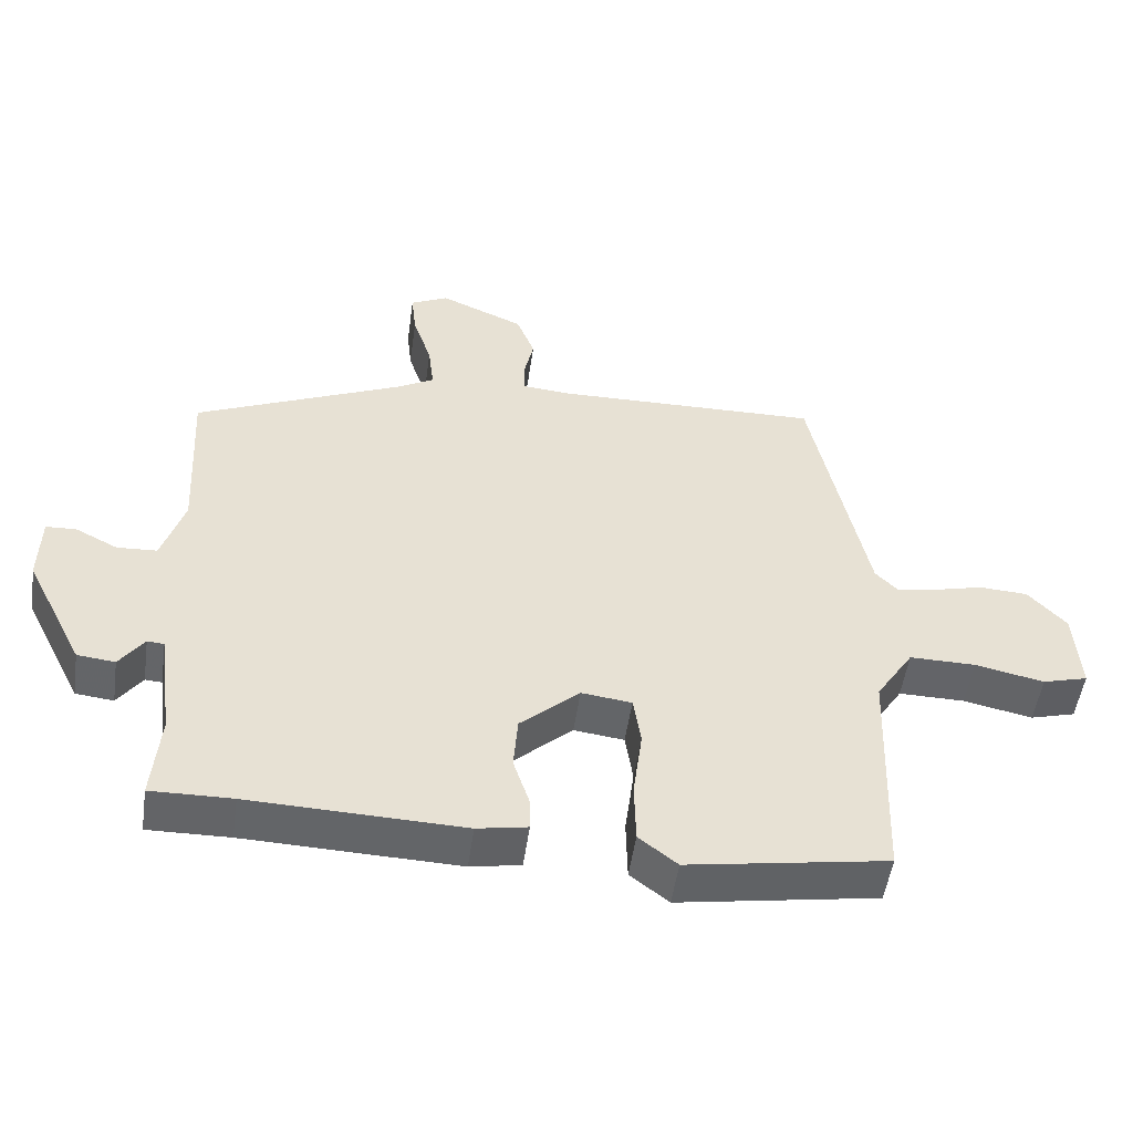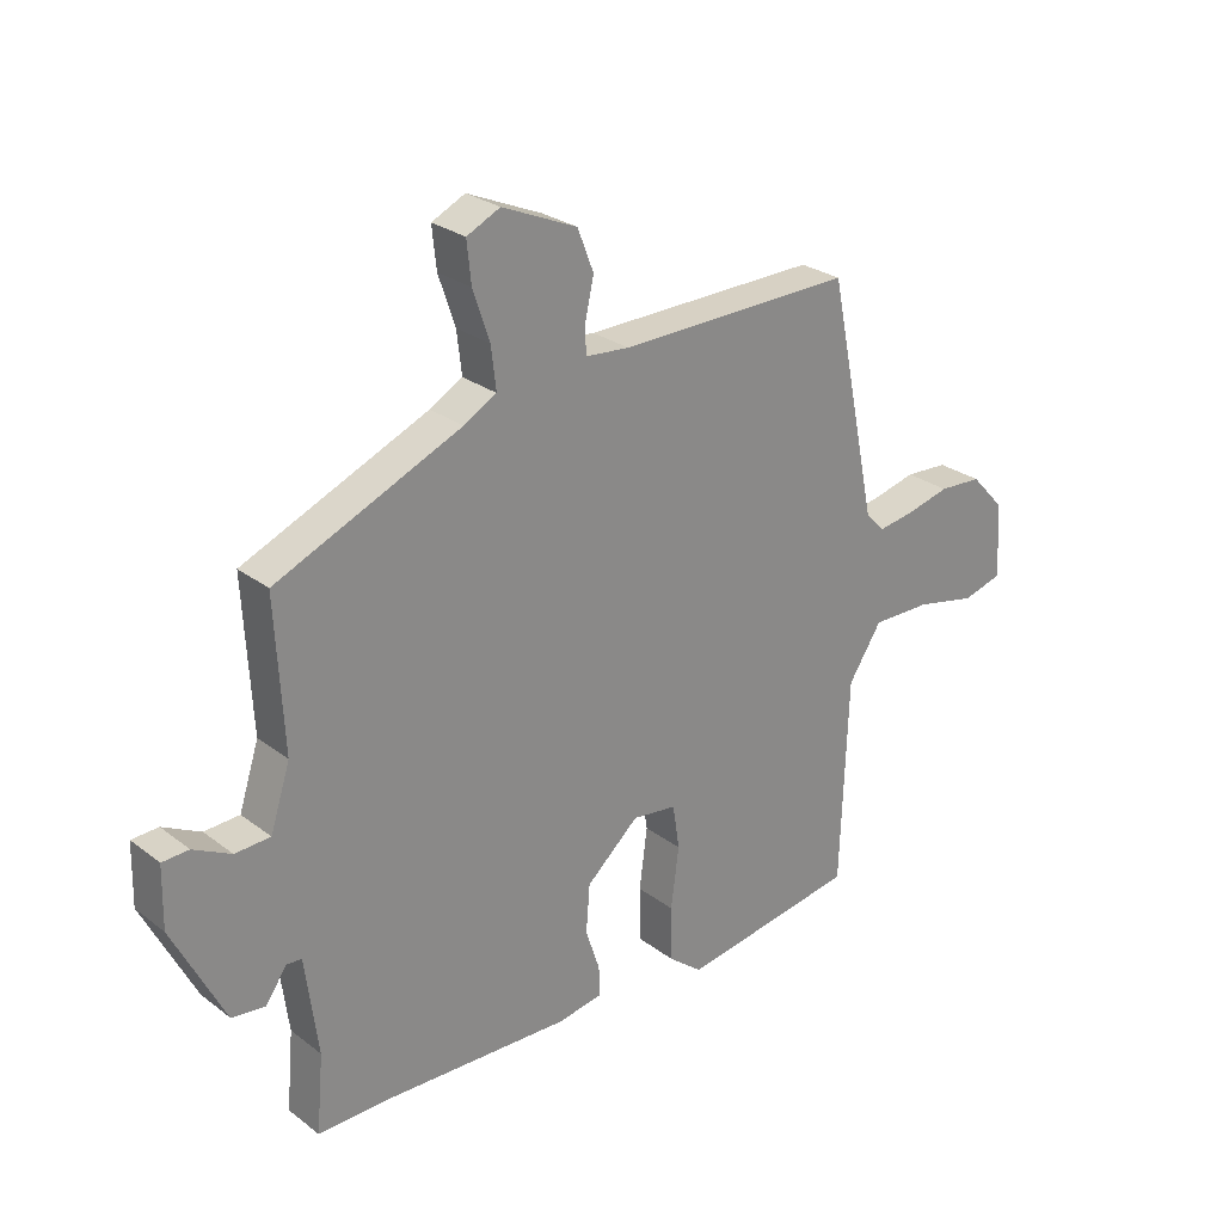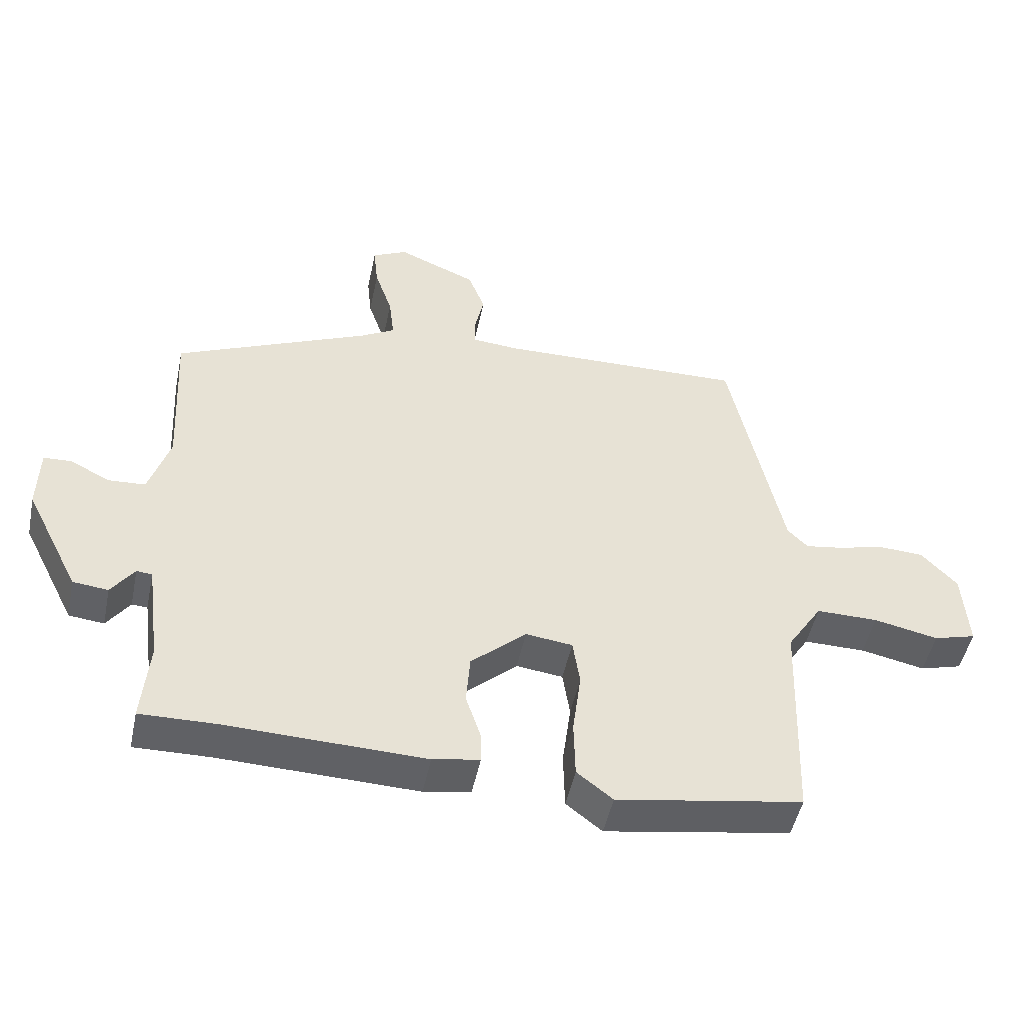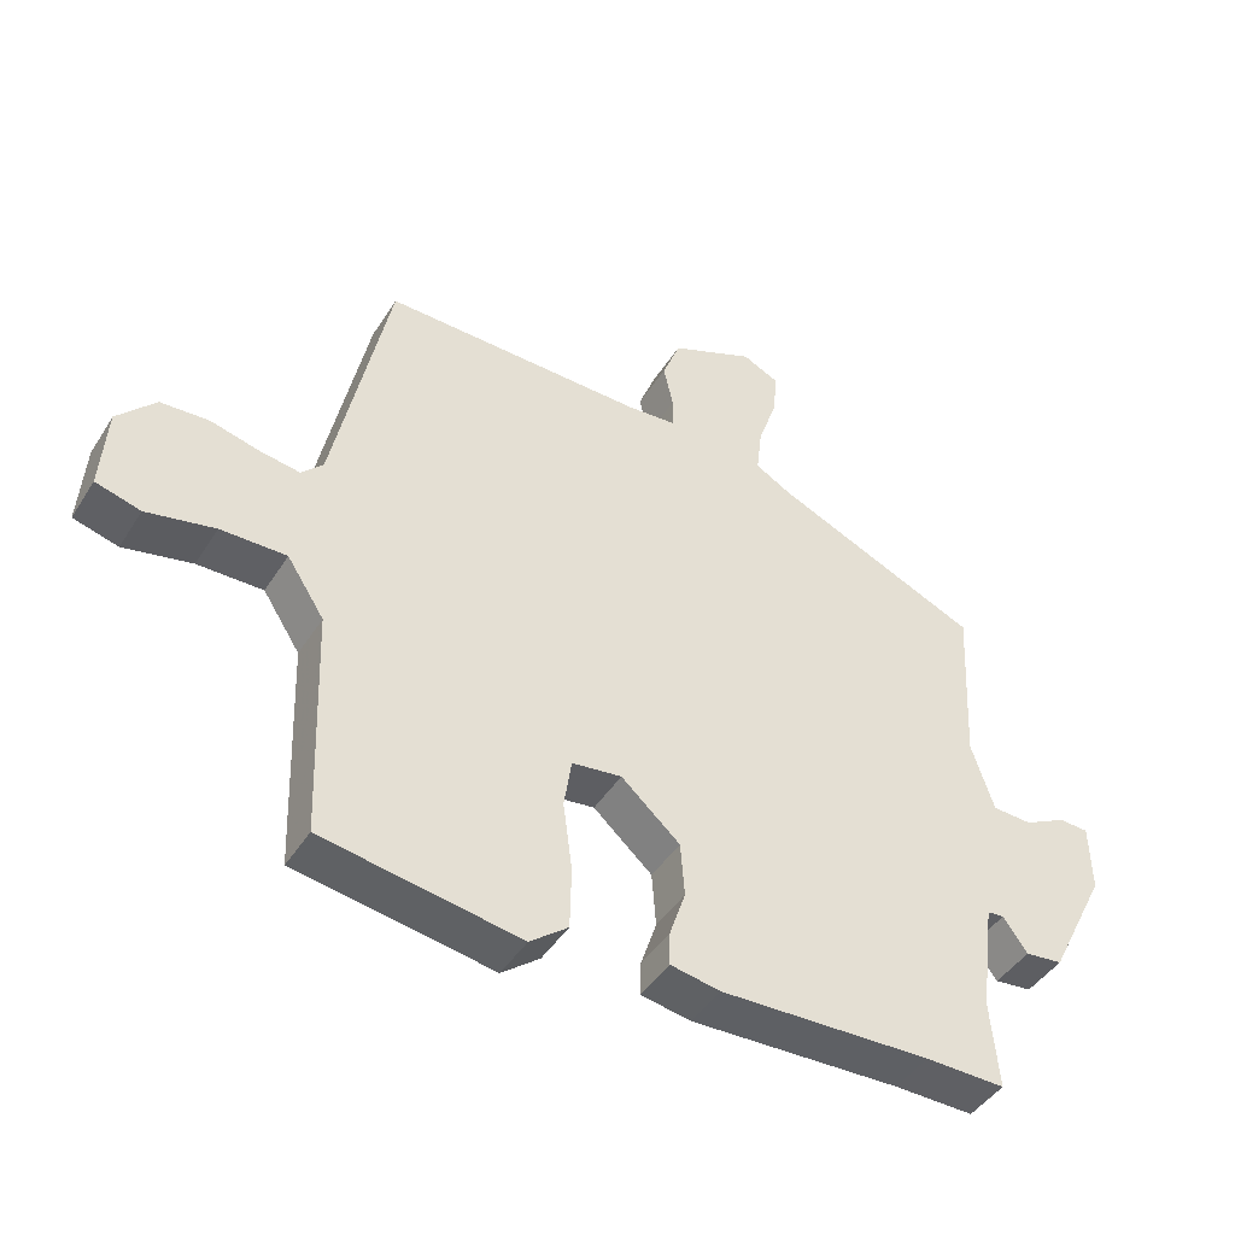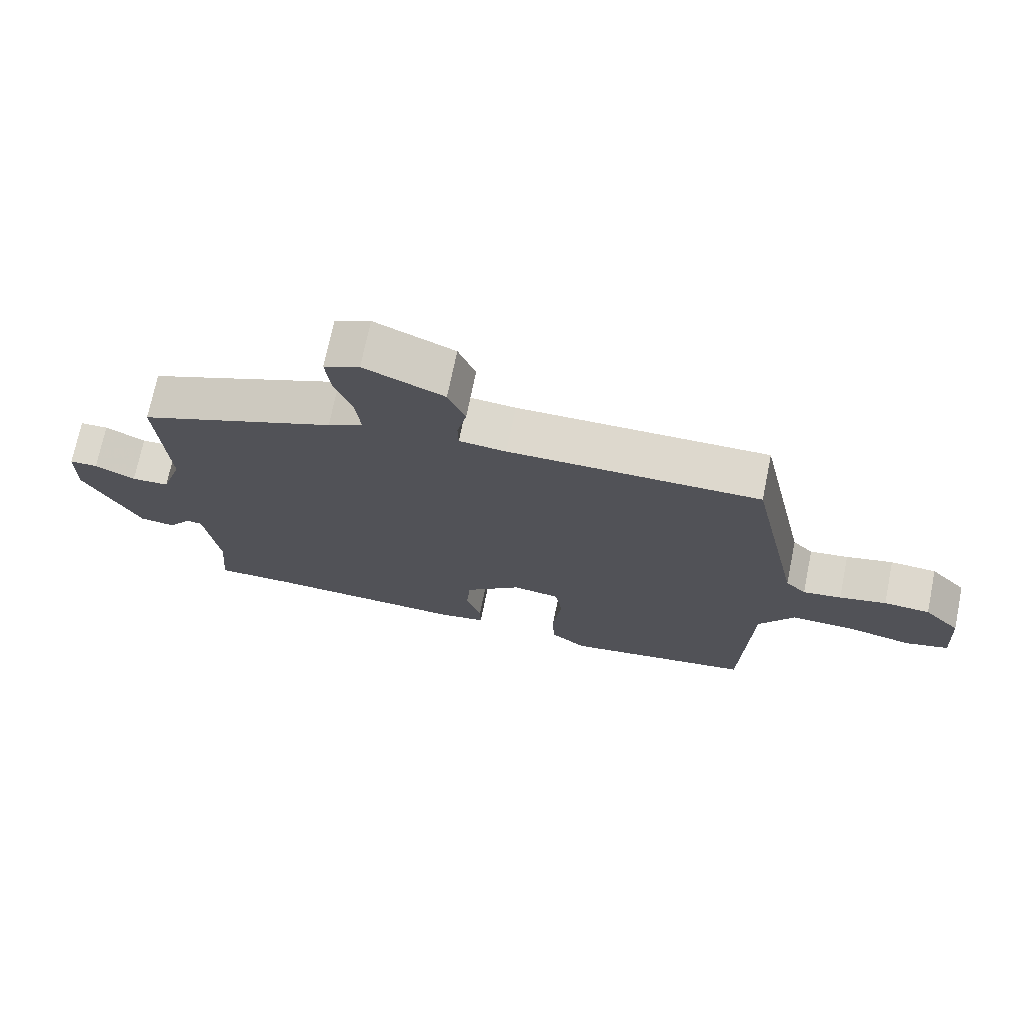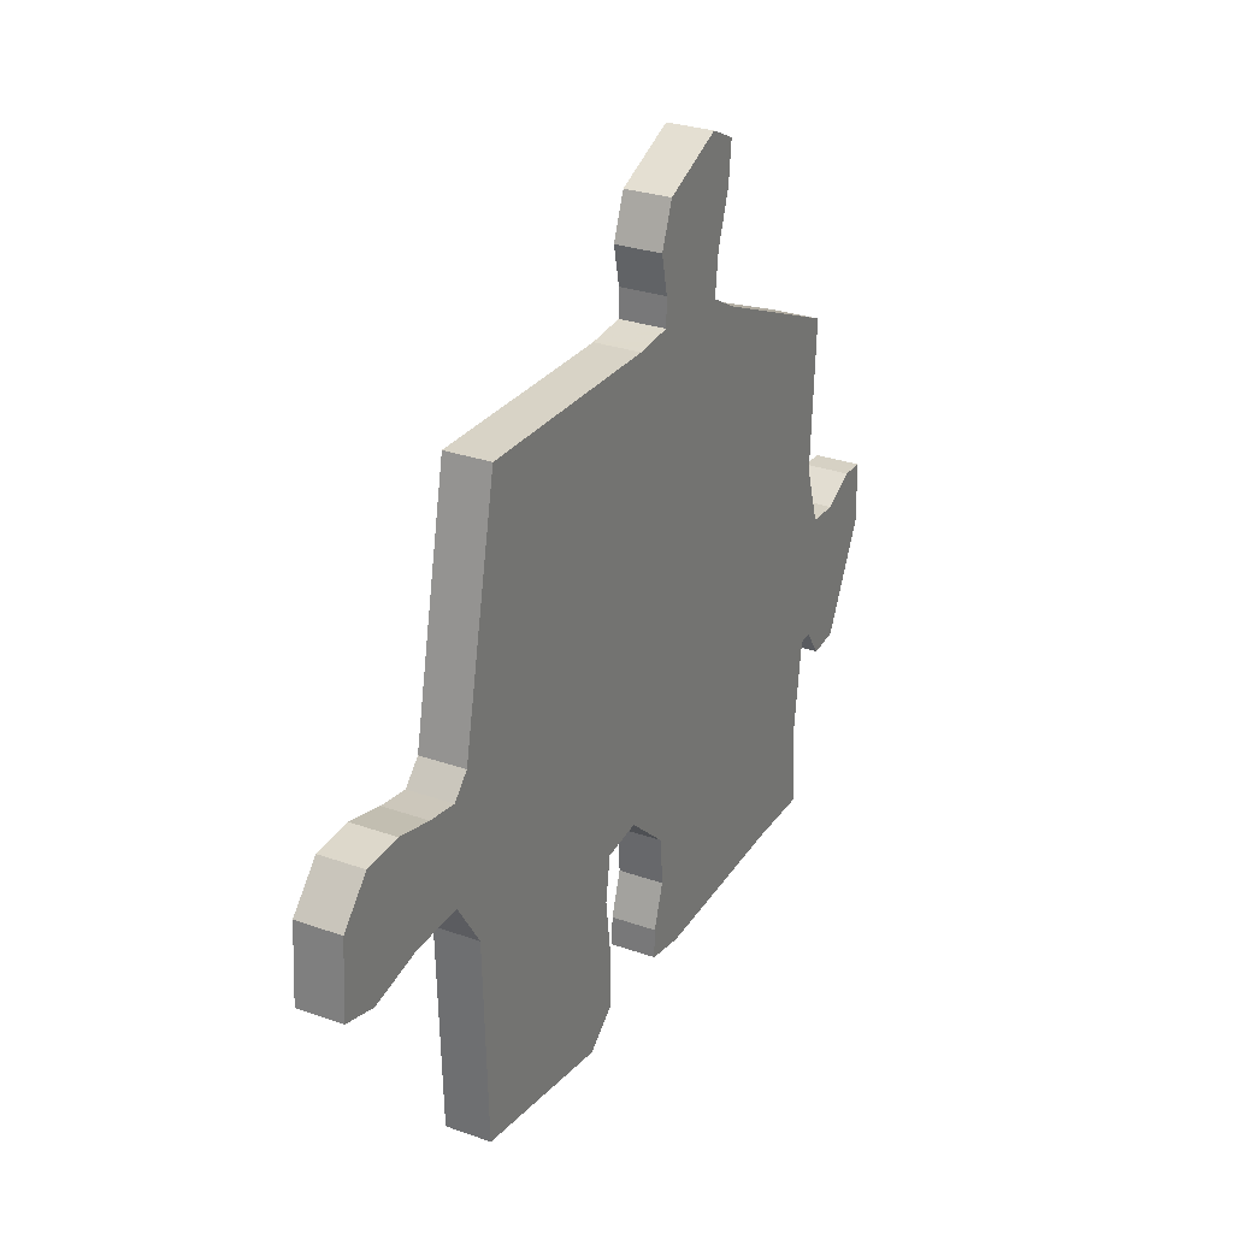
<metadata>
{"format":"obj","ext":"obj","renderer":"f3d","projection":"perspective","resolution":1024,"background":"white","views":[{"elev":-51.3,"azim":-8.1,"up":"+Z"},{"elev":26.6,"azim":-40.4,"up":"+Z"},{"elev":-48.8,"azim":-11.7,"up":"+Z"},{"elev":-44.3,"azim":149.8,"up":"+Z"},{"elev":72.2,"azim":11.6,"up":"+Z"},{"elev":29.0,"azim":117.7,"up":"+Z"}]}
</metadata>
<code>
v -0.39 0.07 -0.498
v -0.506 0.07 -0.5
v -0.495 0.07 -0.374
v -0.516 0.07 -0.215
v -0.54 0.07 -0.213
v -0.575 0.07 -0.262
v -0.629 0.07 -0.256
v -0.713 0.07 -0.09
v -0.711 0.07 0.009
v -0.668 0.07 0.011
v -0.607 0.07 -0.02
v -0.55 0.07 -0.017
v -0.518 0.07 0.083
v -0.531 0.07 0.324
v -0.232 0.07 0.454
v -0.179 0.07 0.484
v -0.187 0.07 0.552
v -0.214 0.07 0.632
v -0.221 0.07 0.698
v -0.167 0.07 0.724
v -0.046 0.07 0.672
v -0.02 0.07 0.605
v -0.034 0.07 0.541
v -0.033 0.07 0.496
v 0.038 0.07 0.49
v 0.419 0.07 0.497
v 0.499 0.07 0.115
v 0.53 0.07 0.083
v 0.588 0.07 0.092
v 0.659 0.07 0.11
v 0.729 0.07 0.106
v 0.784 0.07 0.047
v 0.792 0.07 -0.075
v 0.727 0.07 -0.093
v 0.628 0.07 -0.072
v 0.533 0.07 -0.071
v 0.479 0.07 -0.154
v 0.467 0.07 -0.489
v 0.181 0.07 -0.536
v 0.126 0.07 -0.493
v 0.124 0.07 -0.404
v 0.137 0.07 -0.305
v 0.126 0.07 -0.233
v 0.054 0.07 -0.224
v -0.031 0.07 -0.3
v -0.037 0.07 -0.378
v -0.014 0.07 -0.447
v -0.013 0.07 -0.495
v -0.085 0.07 -0.508
v -0.39 0 -0.498
v -0.506 0 -0.5
v -0.495 0 -0.374
v -0.516 0 -0.215
v -0.54 0 -0.213
v -0.575 0 -0.262
v -0.629 0 -0.256
v -0.713 0 -0.09
v -0.711 0 0.009
v -0.668 0 0.011
v -0.607 0 -0.02
v -0.55 0 -0.017
v -0.518 0 0.083
v -0.531 0 0.324
v -0.232 0 0.454
v -0.179 0 0.484
v -0.187 0 0.552
v -0.214 0 0.632
v -0.221 0 0.698
v -0.167 0 0.724
v -0.046 0 0.672
v -0.02 0 0.605
v -0.034 0 0.541
v -0.033 0 0.496
v 0.038 0 0.49
v 0.419 0 0.497
v 0.499 0 0.115
v 0.53 0 0.083
v 0.588 0 0.092
v 0.659 0 0.11
v 0.729 0 0.106
v 0.784 0 0.047
v 0.792 0 -0.075
v 0.727 0 -0.093
v 0.628 0 -0.072
v 0.533 0 -0.071
v 0.479 0 -0.154
v 0.467 0 -0.489
v 0.181 0 -0.536
v 0.126 0 -0.493
v 0.124 0 -0.404
v 0.137 0 -0.305
v 0.126 0 -0.233
v 0.054 0 -0.224
v -0.031 0 -0.3
v -0.037 0 -0.378
v -0.014 0 -0.447
v -0.013 0 -0.495
v -0.085 0 -0.508
f 48 49 1
f 47 48 1
f 46 47 1
f 1 2 3
f 46 1 3
f 45 46 3
f 44 45 3 4
f 40 41 42
f 39 40 42
f 38 39 42
f 37 38 42
f 36 37 42 43
f 33 34 35
f 32 33 35
f 31 32 35
f 30 31 35
f 29 30 35
f 28 29 35 36
f 36 43 44
f 28 36 44
f 27 28 44
f 21 22 23
f 20 21 23
f 19 20 23
f 18 19 23
f 17 18 23
f 16 17 23 24
f 15 16 24 25
f 26 27 44
f 25 26 44
f 15 25 44
f 14 15 44
f 13 14 44
f 9 10 11
f 8 9 11
f 7 8 11
f 6 7 11
f 5 6 11
f 44 4 5
f 13 44 5
f 12 13 5
f 5 11 12
f 50 98 97
f 50 97 96
f 50 96 95
f 52 51 50
f 52 50 95
f 52 95 94
f 53 52 94 93
f 91 90 89
f 91 89 88
f 91 88 87
f 91 87 86
f 92 91 86 85
f 84 83 82
f 84 82 81
f 84 81 80
f 84 80 79
f 84 79 78
f 85 84 78 77
f 93 92 85
f 93 85 77
f 93 77 76
f 72 71 70
f 72 70 69
f 72 69 68
f 72 68 67
f 72 67 66
f 73 72 66 65
f 74 73 65 64
f 93 76 75
f 93 75 74
f 93 74 64
f 93 64 63
f 93 63 62
f 60 59 58
f 60 58 57
f 60 57 56
f 60 56 55
f 60 55 54
f 54 53 93
f 54 93 62
f 54 62 61
f 61 60 54
f 1 50 51 2
f 2 51 52 3
f 3 52 53 4
f 4 53 54 5
f 5 54 55 6
f 6 55 56 7
f 7 56 57 8
f 8 57 58 9
f 9 58 59 10
f 10 59 60 11
f 11 60 61 12
f 12 61 62 13
f 13 62 63 14
f 14 63 64 15
f 15 64 65 16
f 16 65 66 17
f 17 66 67 18
f 18 67 68 19
f 19 68 69 20
f 20 69 70 21
f 21 70 71 22
f 22 71 72 23
f 23 72 73 24
f 24 73 74 25
f 25 74 75 26
f 26 75 76 27
f 27 76 77 28
f 28 77 78 29
f 29 78 79 30
f 30 79 80 31
f 31 80 81 32
f 32 81 82 33
f 33 82 83 34
f 34 83 84 35
f 35 84 85 36
f 36 85 86 37
f 37 86 87 38
f 38 87 88 39
f 39 88 89 40
f 40 89 90 41
f 41 90 91 42
f 42 91 92 43
f 43 92 93 44
f 44 93 94 45
f 45 94 95 46
f 46 95 96 47
f 47 96 97 48
f 48 97 98 49
f 49 98 50 1

</code>
